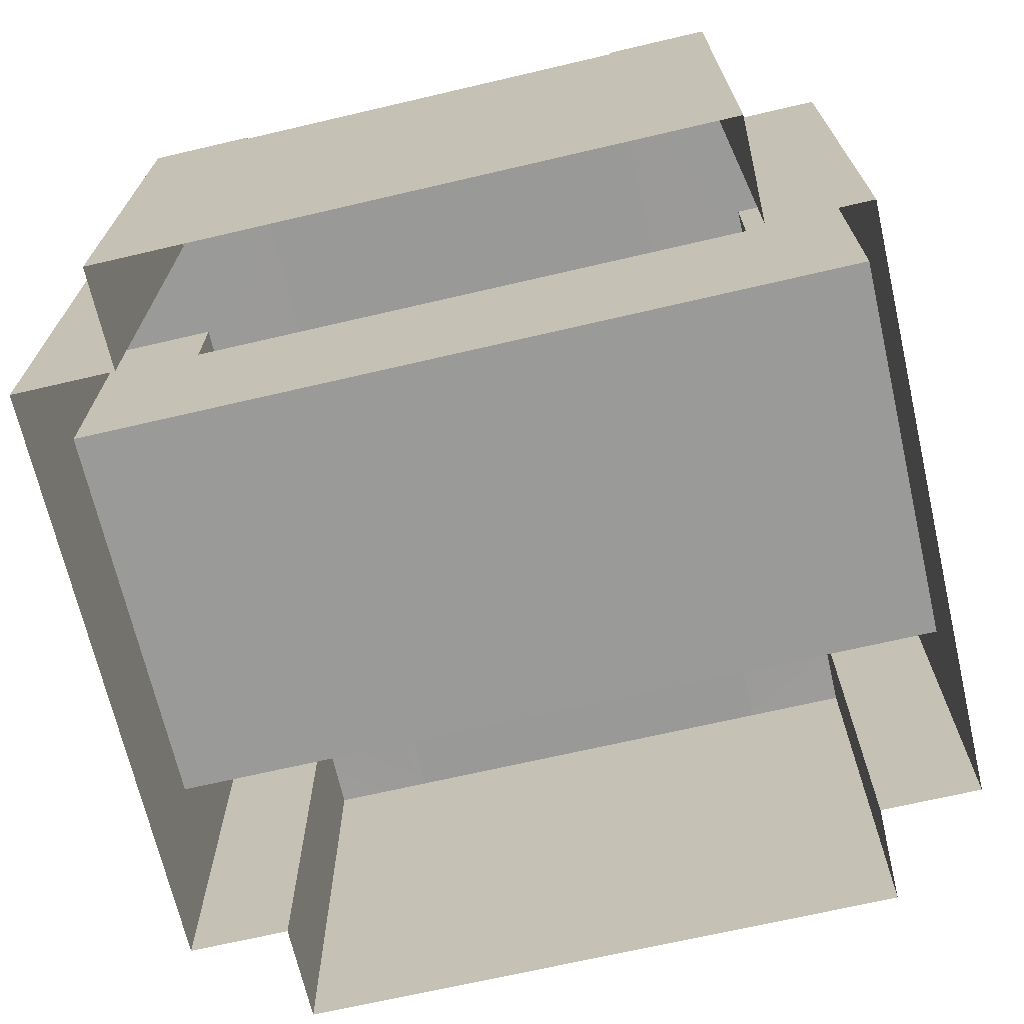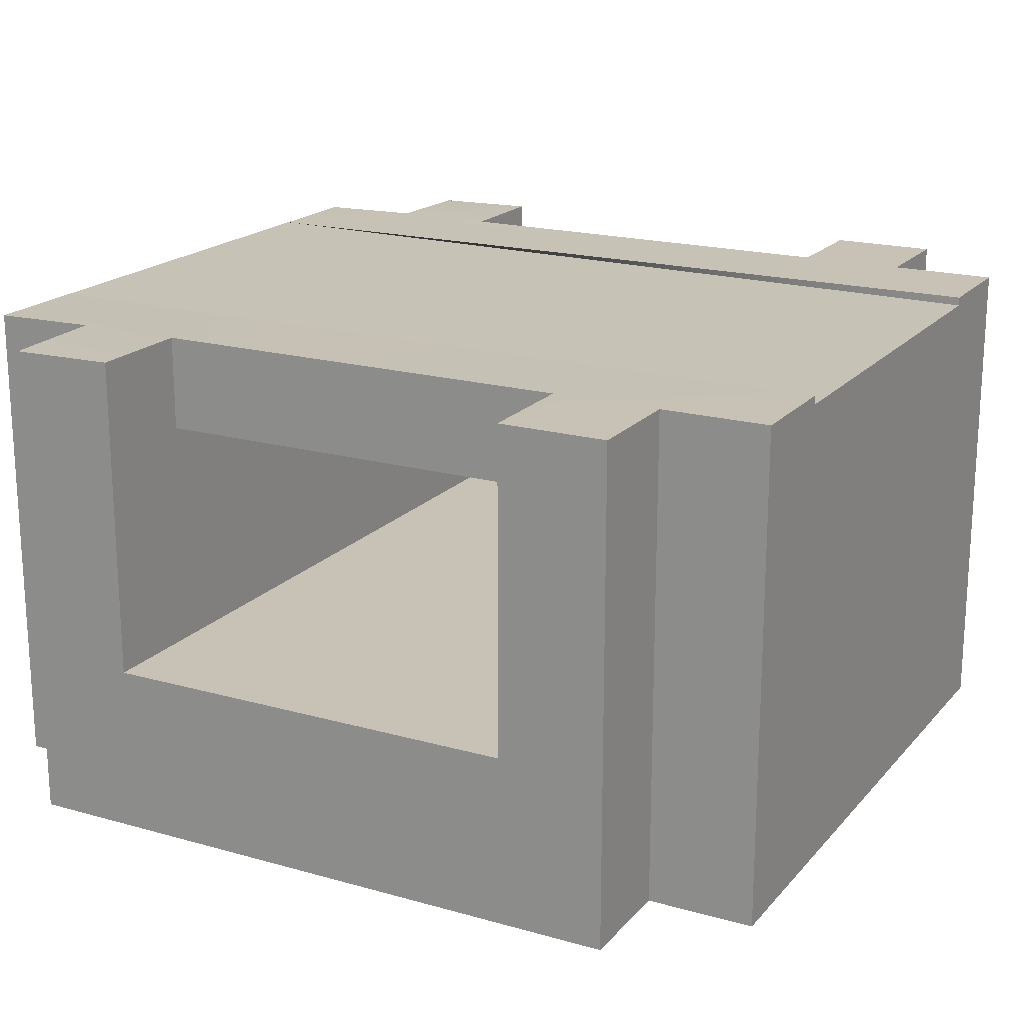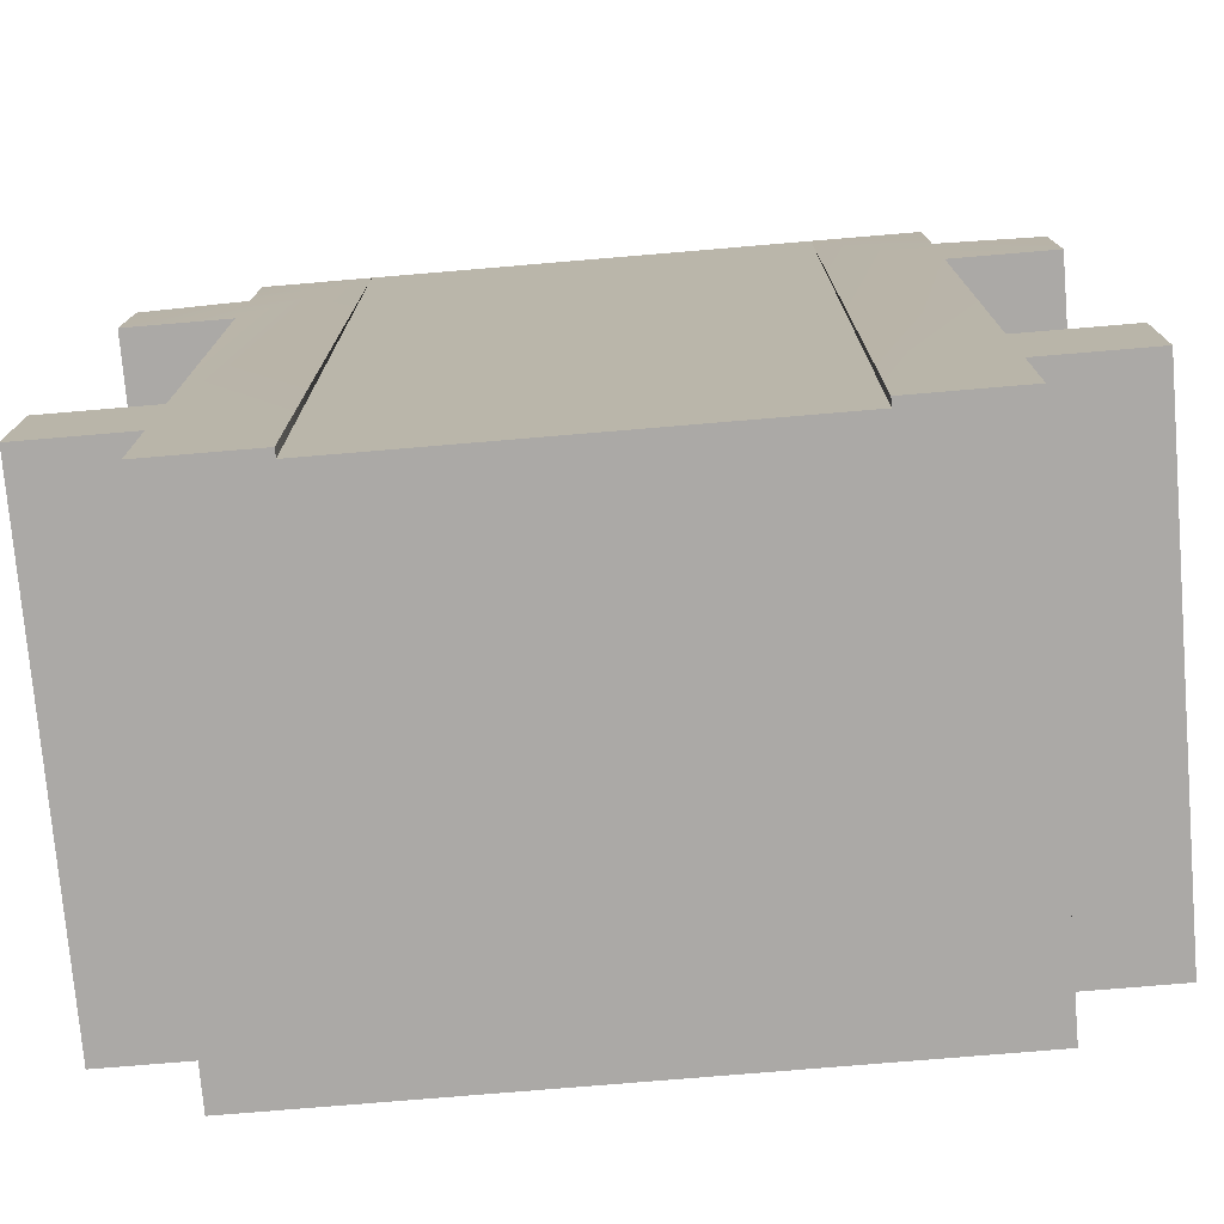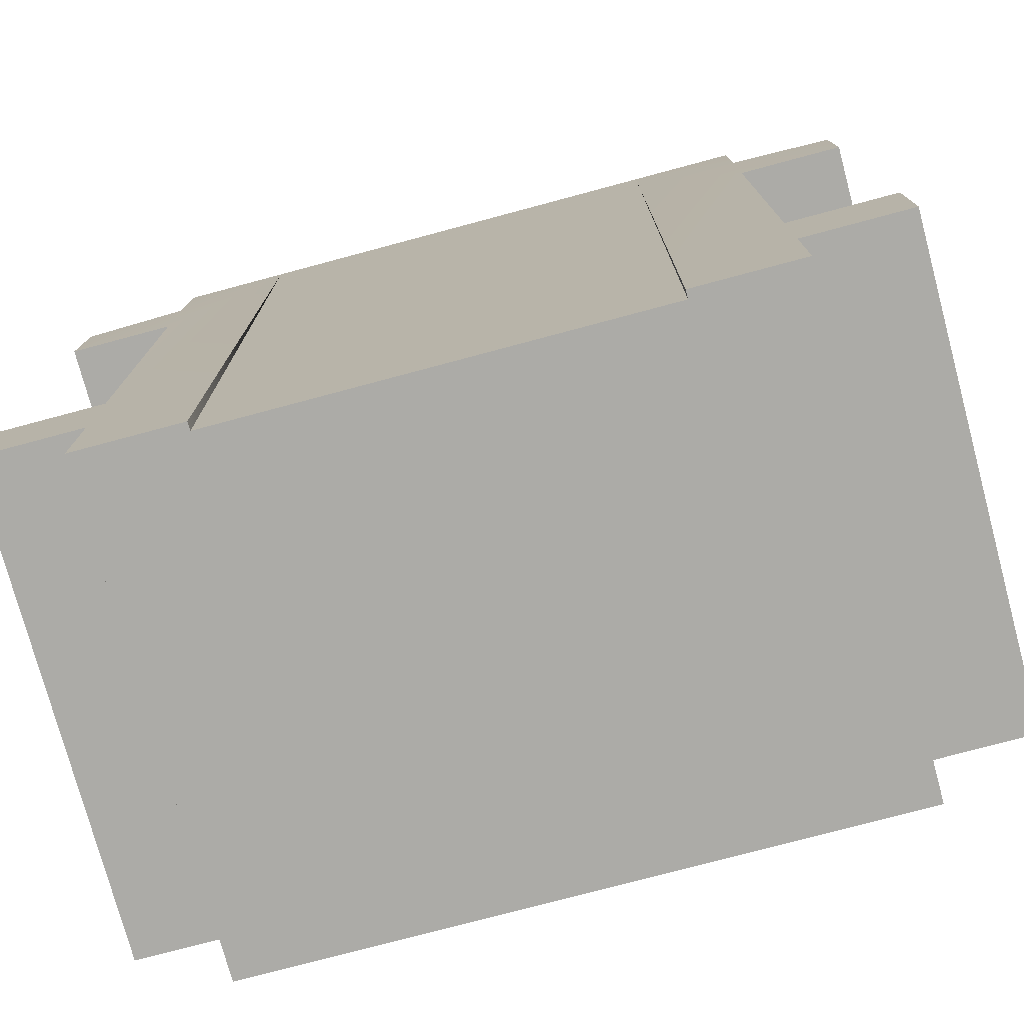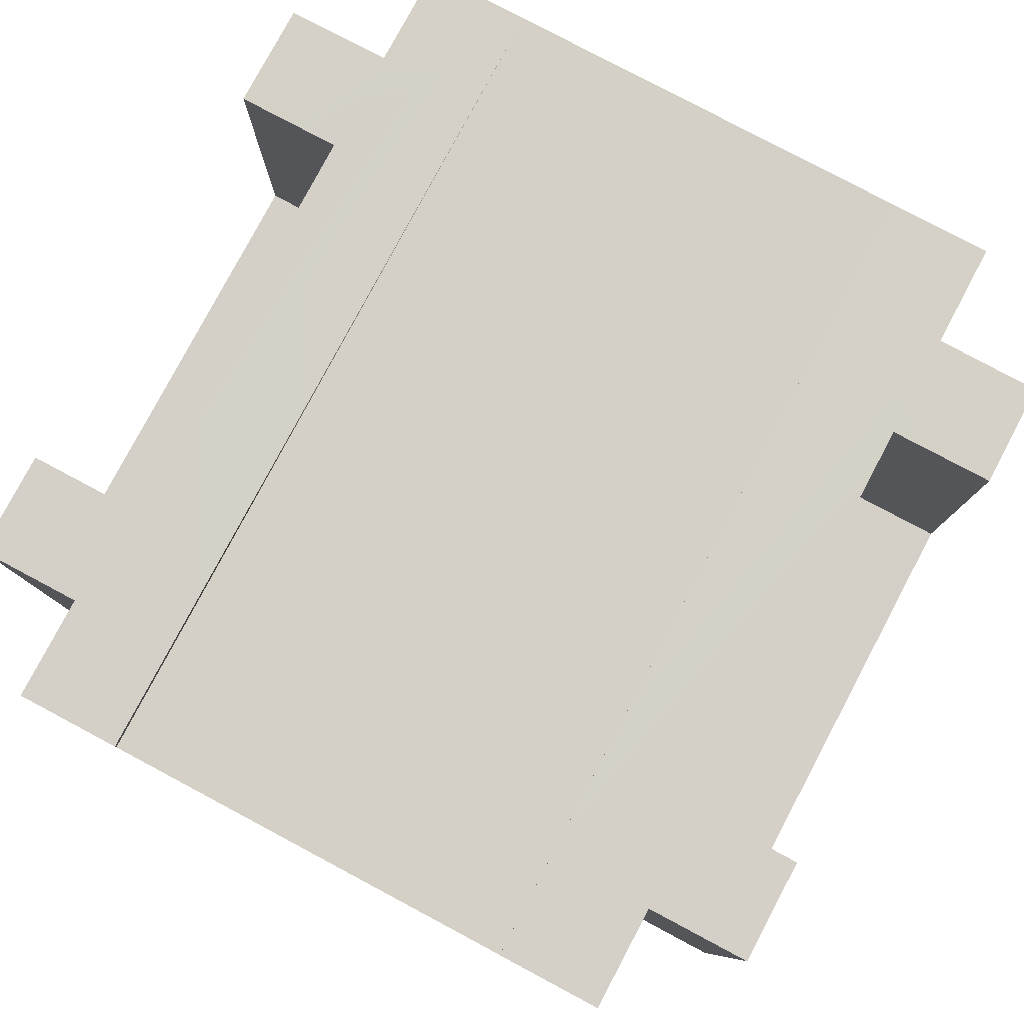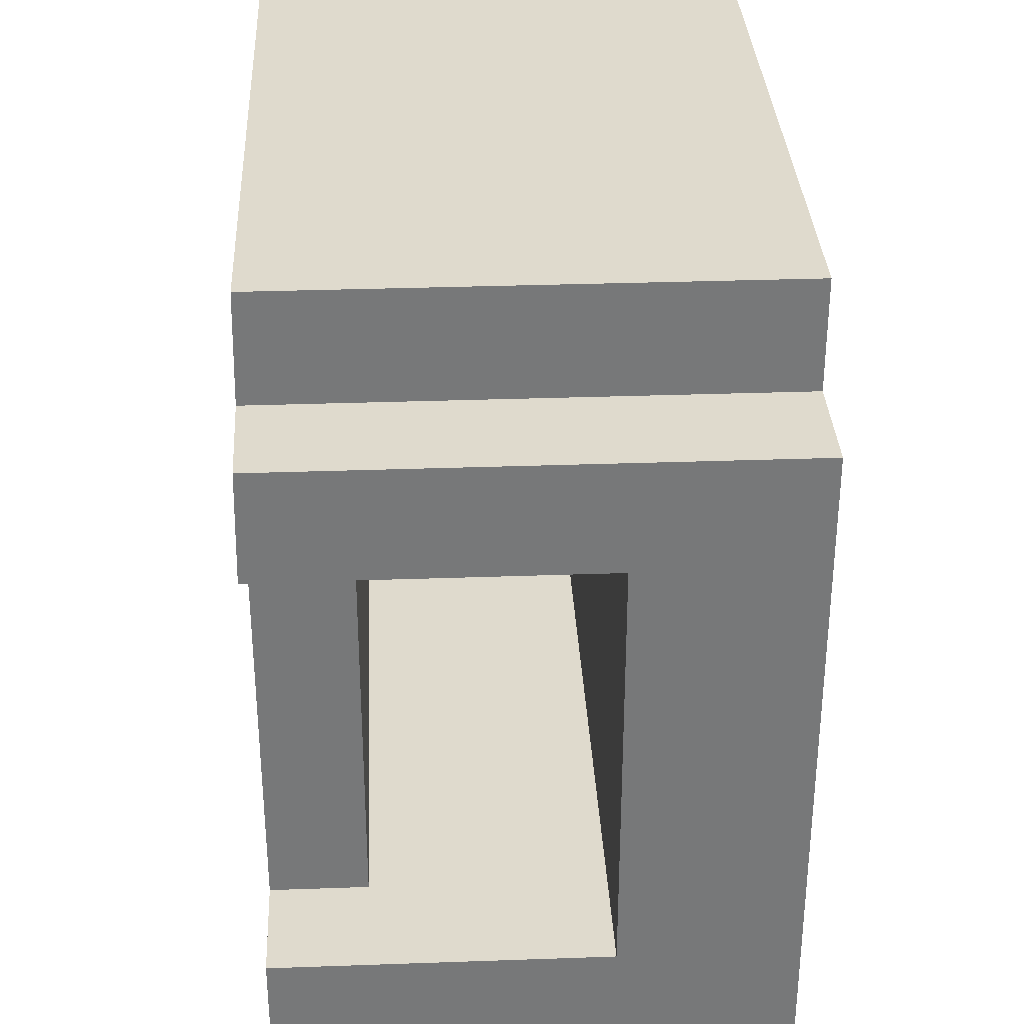
<metadata>
{"format":"obj","ext":"obj","renderer":"f3d","projection":"perspective","resolution":1024,"background":"white","views":[{"elev":-69.2,"azim":-166.9,"up":"+Y"},{"elev":19.0,"azim":118.1,"up":"+Y"},{"elev":-75.6,"azim":-175.2,"up":"+Z"},{"elev":-76.2,"azim":-165.0,"up":"+Z"},{"elev":80.0,"azim":-152.0,"up":"+Y"},{"elev":32.9,"azim":-92.8,"up":"+Z"}]}
</metadata>
<code>
o roadTile_210
v 0.375 1.722 0
v 0.375 1.73 -0.375
v 0.375 0 -0.375
v 0.375 0 0
v 0.375 1.73 -2.25
v 0.375 1.73 -0.75
v 1e-06 1.73 -0.75
v 1e-06 1.722 -0.375
v 0.75 1.722 0
v 0.75 1.73 -3
v 0.375 1.73 -3
v 0.375 1.73 -2.625
v 1e-06 1.73 -2.625
v 1e-06 1.73 -2.25
v 0.375 1.4 -0.75
v 0.375 1.4 -2.25
v 2.625 1.4 -0.75
v 2.625 1.73 -0.75
v 3 1.73 -0.75
v 3 0.6 -0.75
v 1e-06 0.6 -0.75
v 2.625 1.4 -2.25
v 2.625 1.73 -2.25
v 3 0.6 -2.25
v 3 1.73 -2.25
v 1e-06 0.6 -2.25
v 3 1.722 -0.375
v 3 0 -0.375
v 3 0 -2.625
v 3 1.73 -2.625
v 3 0.3 -2.25
v 3 0.3 -0.75
v 2.625 0 -0.375
v 2.625 1.73 -0.375
v 2.625 1.73 -2.625
v 2.625 1.73 -3
v 2.25 1.73 -3
v 2.25 1.722 0
v 2.625 1.722 0
v 2.625 0 -2.625
v 2.625 0 -3
v 0.375 0 -3
v 0.75 1.7 -3
v 0.75 1.4 -3
v 2.25 1.4 -3
v 2.25 1.7 -3
v 0.375 0 -2.625
v 1e-06 0 -2.625
v 1e-06 0 -0.375
v 1e-06 0.3 -0.75
v 1e-06 0.3 -2.25
v 0.75 1.722 0
v 2.625 0 0
v 2.25 1.722 0
v 2.25 1.4 0
v 0.75 1.4 0
f 13 14 5
f 6 2 9
f 20 21 15
f 22 16 26
f 28 29 31
f 34 27 19
f 23 35 37
f 35 40 41
f 44 45 41
f 48 13 12
f 3 2 8
f 48 49 50
f 10 9 52
f 53 55 56
f 37 46 54
f 17 15 16
f 2 6 7
f 10 11 12
f 6 5 16
f 10 5 6
f 5 10 12
f 2 1 9
f 9 10 6
f 7 6 15
f 17 18 19
f 21 7 15
f 17 19 20
f 23 18 17
f 16 14 26
f 22 25 23
f 16 5 14
f 24 25 22
f 33 28 27
f 20 19 27
f 29 24 31
f 28 20 27
f 30 25 24
f 32 20 28
f 29 30 24
f 31 32 28
f 35 23 25
f 38 39 34
f 40 35 30
f 38 18 23
f 18 38 34
f 35 36 37
f 37 38 23
f 45 36 41
f 43 11 10
f 46 37 36
f 44 11 43
f 45 46 36
f 42 11 44
f 12 11 42
f 26 13 48
f 13 26 14
f 49 21 50
f 51 26 48
f 8 7 21
f 50 51 48
f 49 8 21
f 56 1 4
f 54 39 38
f 52 9 1
f 55 39 54
f 56 52 1
f 53 39 55
f 33 34 39
f 1 2 3
f 12 13 5
f 17 20 15
f 24 22 26
f 18 34 19
f 36 35 41
f 42 44 41
f 47 48 12
f 49 3 8
f 43 10 52
f 4 53 56
f 38 37 54
f 22 17 16
f 8 2 7
f 15 6 16
f 22 23 17
f 34 33 27
f 30 35 25
f 29 40 30
f 47 12 42
f 53 33 39
f 4 1 3
f 51 50 21
f 26 21 20
f 32 31 24
f 43 52 54
f 46 45 44
f 52 56 55
f 26 51 21
f 24 26 20
f 20 32 24
f 46 43 54
f 43 46 44
f 54 52 55

</code>
